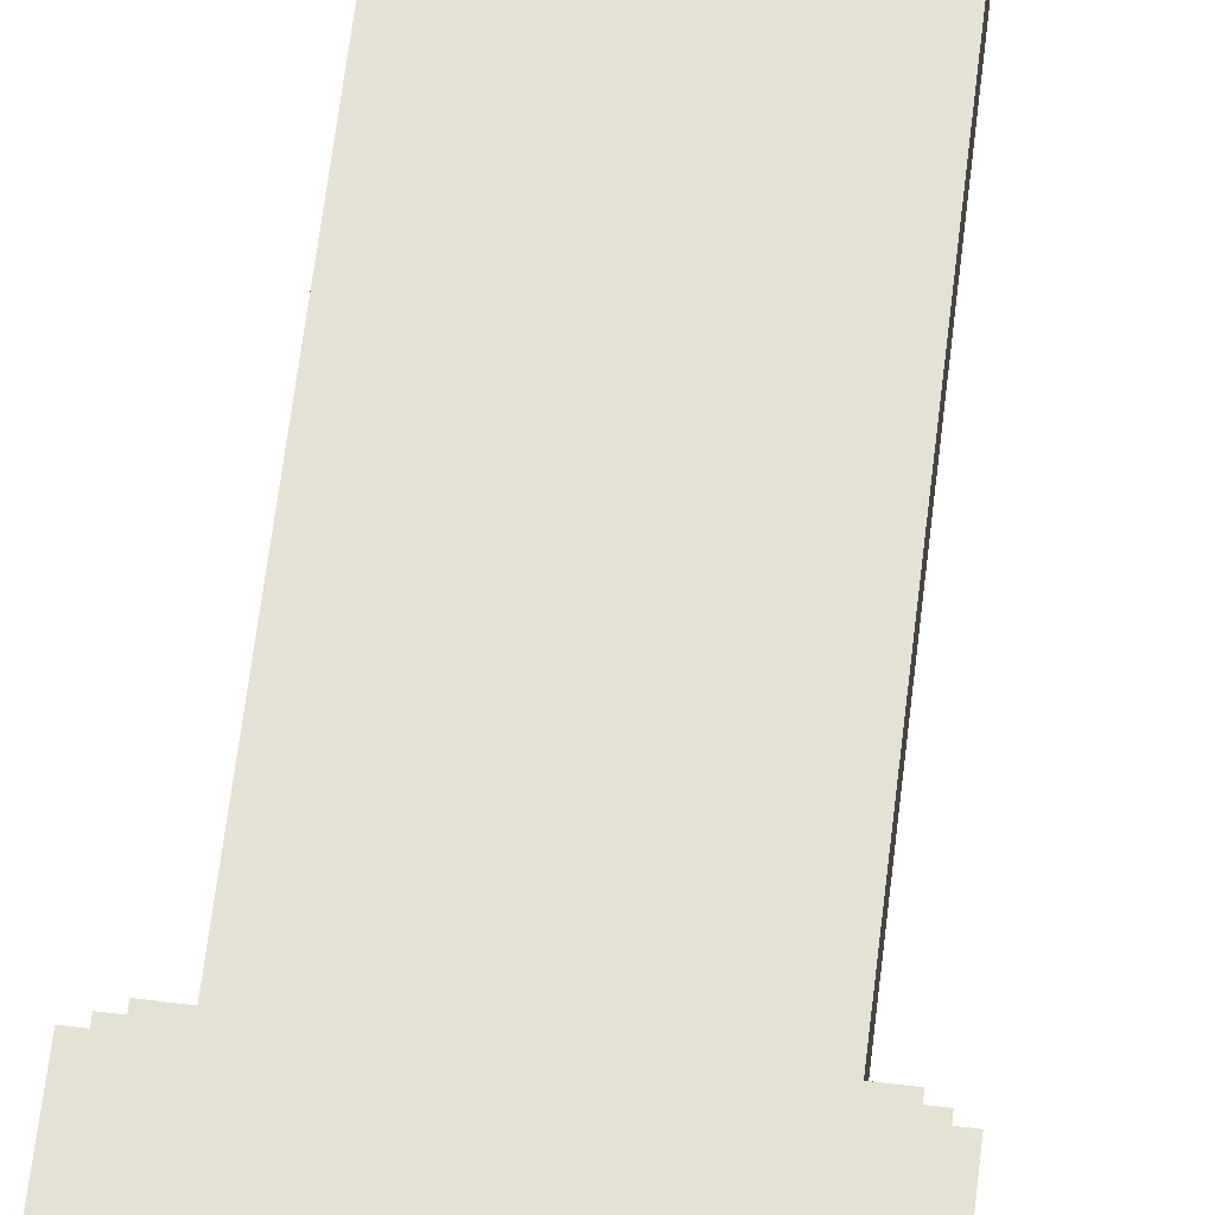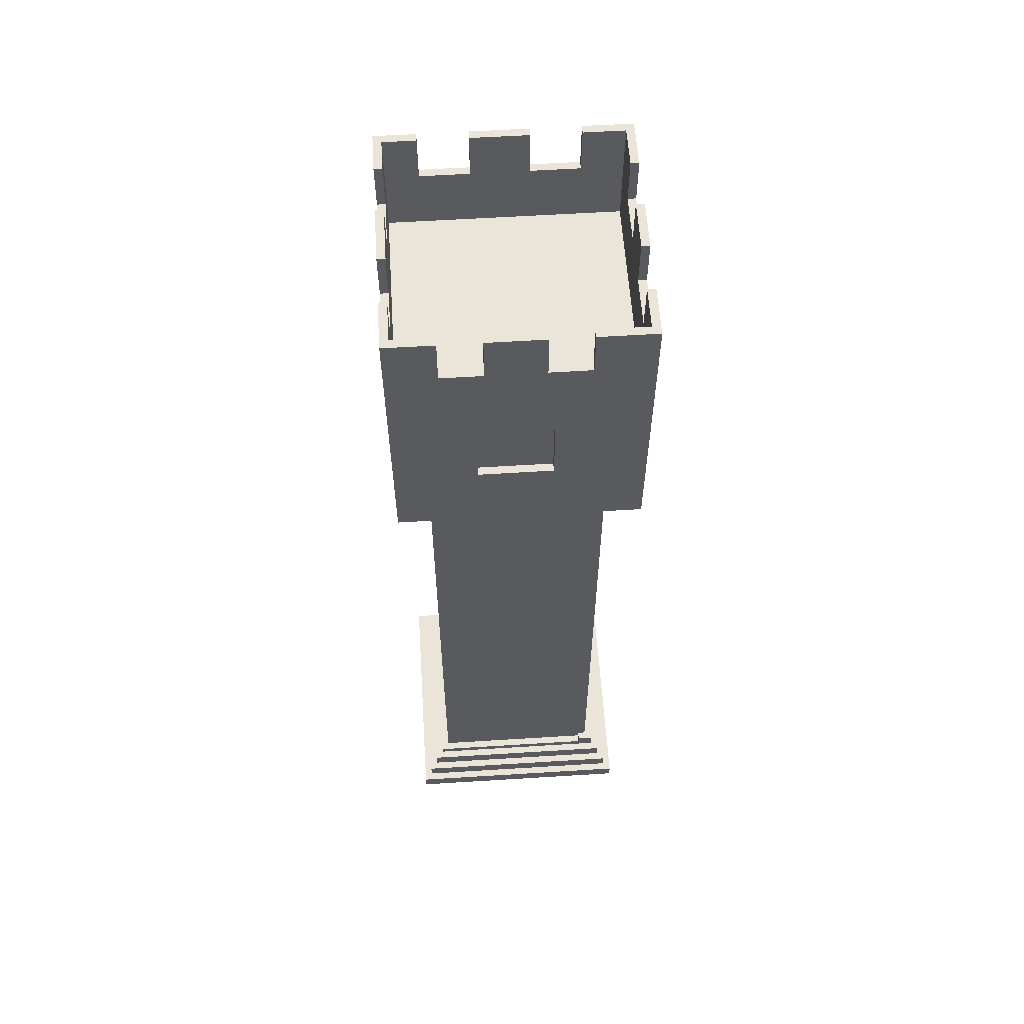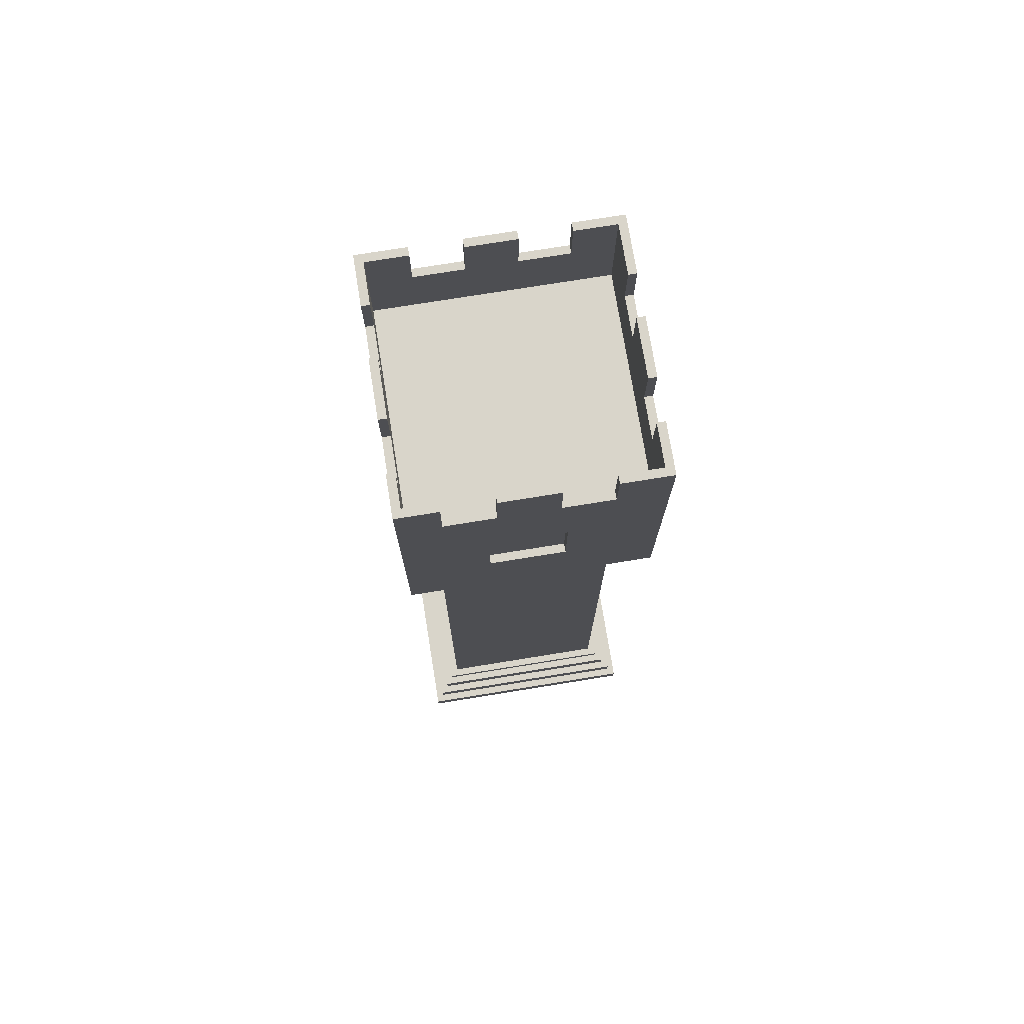
<metadata>
{"format":"obj","ext":"obj","renderer":"f3d","projection":"perspective","resolution":1024,"background":"white","views":[{"elev":64.5,"azim":-173.1,"up":"+Z"},{"elev":59.0,"azim":-93.7,"up":"+Y"},{"elev":74.7,"azim":170.8,"up":"+Y"}]}
</metadata>
<code>
o
v -1.5 0 1.5
v -1.5 0 -1.5
v -1.5 0.2 1.5
v -1.5 0.2 -1.5
v -1.5 8.4 1.5
v -1.5 8.4 -1.5
v -1.5 9.4 0.4
v -1.5 9.4 -0.5
v -1.5 10.3 0.4
v -1.5 10.3 -0.5
v -1.5 11.4 0.8
v -1.5 11.4 0.3
v -1.5 11.4 -0.4
v -1.5 11.4 -0.9
v -1.5 12 1.5
v -1.5 12 0.8
v -1.5 12 0.3
v -1.5 12 -0.4
v -1.5 12 -0.9
v -1.5 12 -1.5
v -1.4 0.2 1.4
v -1.4 0.2 -1.4
v -1.4 0.4 1.4
v -1.4 0.4 -1.4
v -1.4 8.3 1.4
v -1.4 8.3 -1.4
v -1.4 8.4 1.4
v -1.4 8.4 -1.4
v -1.4 9.4 0.4
v -1.4 9.4 -0.5
v -1.4 10.3 0.4
v -1.4 10.3 -0.5
v -1.3 0.4 1.3
v -1.3 0.4 -1.3
v -1.3 0.6 1.3
v -1.3 0.6 -1.3
v -1.3 8.2 1.3
v -1.3 8.2 -1.3
v -1.3 8.3 1.3
v -1.3 8.3 -1.3
v -1.2 0.6 1.2
v -1.2 0.6 -1.2
v -1.2 0.7 1
v -1.2 0.7 -1.2
v -1.2 0.8 1.2
v -1.2 0.8 1
v -1.1 0.7 1
v -1.1 0.7 -1.1
v -1.1 0.8 1.1
v -1.1 0.8 1
v -1.1 8.2 1.1
v -1.1 8.2 -1.1
v -0.3 11.4 1.5
v -0.3 11.4 1.4
v -0.3 11.4 -1.4
v -0.3 11.4 -1.5
v -0.3 12 1.5
v -0.3 12 1.4
v -0.3 12 -1.4
v -0.3 12 -1.5
v 0.5 9.4 1.5
v 0.5 9.4 1.4
v 0.5 9.4 -1.4
v 0.5 9.4 -1.5
v 0.5 10.3 1.5
v 0.5 10.3 1.4
v 0.5 10.3 -1.4
v 0.5 10.3 -1.5
v 0.9 11.4 1.5
v 0.9 11.4 1.4
v 0.9 12 1.5
v 0.9 12 1.4
v 1 11.4 -1.4
v 1 11.4 -1.5
v 1 12 -1.4
v 1 12 -1.5
v 1.4 10.6 1.4
v 1.4 10.6 -1.4
v 1.4 11.4 0.9
v 1.4 11.4 0.3
v 1.4 11.4 -0.4
v 1.4 11.4 -1
v 1.4 12 1.4
v 1.4 12 0.9
v 1.4 12 0.3
v 1.4 12 -0.4
v 1.4 12 -1
v 1.4 12 -1.4
v -1.4 10.6 1.4
v -1.4 10.6 -1.4
v -1.4 11.4 0.8
v -1.4 11.4 0.3
v -1.4 11.4 -0.4
v -1.4 11.4 -0.9
v -1.4 12 1.4
v -1.4 12 0.8
v -1.4 12 0.3
v -1.4 12 -0.4
v -1.4 12 -0.9
v -1.4 12 -1.4
v -0.9 11.4 1.5
v -0.9 11.4 1.4
v -0.9 11.4 -1.4
v -0.9 11.4 -1.5
v -0.9 12 1.5
v -0.9 12 1.4
v -0.9 12 -1.4
v -0.9 12 -1.5
v -0.4 9.4 1.5
v -0.4 9.4 1.4
v -0.4 9.4 -1.4
v -0.4 9.4 -1.5
v -0.4 10.3 1.5
v -0.4 10.3 1.4
v -0.4 10.3 -1.4
v -0.4 10.3 -1.5
v 0.3 11.4 1.5
v 0.3 11.4 1.4
v 0.3 12 1.5
v 0.3 12 1.4
v 0.4 11.4 -1.4
v 0.4 11.4 -1.5
v 0.4 12 -1.4
v 0.4 12 -1.5
v 1.1 0.7 1
v 1.1 0.7 -1.1
v 1.1 0.8 1.1
v 1.1 0.8 1
v 1.1 8.2 1.1
v 1.1 8.2 -1.1
v 1.2 0.6 1.2
v 1.2 0.6 -1.2
v 1.2 0.7 1
v 1.2 0.7 -1.2
v 1.2 0.8 1.2
v 1.2 0.8 1
v 1.3 0.4 1.3
v 1.3 0.4 -1.3
v 1.3 0.6 1.3
v 1.3 0.6 -1.3
v 1.3 8.2 1.3
v 1.3 8.2 -1.3
v 1.3 8.3 1.3
v 1.3 8.3 -1.3
v 1.4 0.2 1.4
v 1.4 0.2 -1.4
v 1.4 0.4 1.4
v 1.4 0.4 -1.4
v 1.4 8.3 1.4
v 1.4 8.3 -1.4
v 1.4 8.4 1.4
v 1.4 8.4 -1.4
v 1.4 9.4 0.4
v 1.4 9.4 -0.5
v 1.4 10.3 0.4
v 1.4 10.3 -0.5
v 1.5 0 1.5
v 1.5 0 -1.5
v 1.5 0.2 1.5
v 1.5 0.2 -1.5
v 1.5 8.4 1.5
v 1.5 8.4 -1.5
v 1.5 9.4 0.4
v 1.5 9.4 -0.5
v 1.5 10.3 0.4
v 1.5 10.3 -0.5
v 1.5 11.4 0.9
v 1.5 11.4 0.3
v 1.5 11.4 -0.4
v 1.5 11.4 -1
v 1.5 12 1.5
v 1.5 12 0.9
v 1.5 12 0.3
v 1.5 12 -0.4
v 1.5 12 -1
v 1.5 12 -1.5
v -1.5 0 1.5
v -1.5 0.2 1.5
v -1.5 8.4 1.5
v -1.5 12 1.5
v -0.9 11.4 1.5
v -0.9 12 1.5
v -0.4 9.4 1.5
v -0.4 10.3 1.5
v -0.3 11.4 1.5
v -0.3 12 1.5
v 0.3 11.4 1.5
v 0.3 12 1.5
v 0.5 9.4 1.5
v 0.5 10.3 1.5
v 0.9 11.4 1.5
v 0.9 12 1.5
v 1.5 0 1.5
v 1.5 0.2 1.5
v 1.5 8.4 1.5
v 1.5 12 1.5
v -1.4 0.2 1.4
v -1.4 0.4 1.4
v -1.4 8.3 1.4
v -1.4 8.4 1.4
v -0.4 9.4 1.4
v -0.4 10.3 1.4
v 0.5 9.4 1.4
v 0.5 10.3 1.4
v 1.4 0.2 1.4
v 1.4 0.4 1.4
v 1.4 8.3 1.4
v 1.4 8.4 1.4
v -1.3 0.4 1.3
v -1.3 0.6 1.3
v -1.3 8.2 1.3
v -1.3 8.3 1.3
v 1.3 0.4 1.3
v 1.3 0.6 1.3
v 1.3 8.2 1.3
v 1.3 8.3 1.3
v -1.2 0.6 1.2
v -1.2 0.8 1.2
v 1.2 0.6 1.2
v 1.2 0.8 1.2
v -1.1 0.8 1.1
v -1.1 8.2 1.1
v 1.1 0.8 1.1
v 1.1 8.2 1.1
v -1.5 11.4 0.3
v -1.5 12 0.3
v -1.4 11.4 0.3
v -1.4 12 0.3
v 1.4 11.4 0.3
v 1.4 12 0.3
v 1.5 11.4 0.3
v 1.5 12 0.3
v -1.5 9.4 -0.5
v -1.5 10.3 -0.5
v -1.4 9.4 -0.5
v -1.4 10.3 -0.5
v 1.4 9.4 -0.5
v 1.4 10.3 -0.5
v 1.5 9.4 -0.5
v 1.5 10.3 -0.5
v -1.5 11.4 -0.9
v -1.5 12 -0.9
v -1.4 11.4 -0.9
v -1.4 12 -0.9
v 1.4 11.4 -1
v 1.4 12 -1
v 1.5 11.4 -1
v 1.5 12 -1
v -1.4 10.6 -1.4
v -1.4 12 -1.4
v -0.9 11.4 -1.4
v -0.9 12 -1.4
v -0.3 11.4 -1.4
v -0.3 12 -1.4
v 0.4 11.4 -1.4
v 0.4 12 -1.4
v 1 11.4 -1.4
v 1 12 -1.4
v 1.4 10.6 -1.4
v 1.4 12 -1.4
v -1.4 10.6 1.4
v -1.4 12 1.4
v -0.9 11.4 1.4
v -0.9 12 1.4
v -0.3 11.4 1.4
v -0.3 12 1.4
v 0.3 11.4 1.4
v 0.3 12 1.4
v 0.9 11.4 1.4
v 0.9 12 1.4
v 1.4 10.6 1.4
v 1.4 12 1.4
v -1.2 0.7 1
v -1.2 0.8 1
v -1.1 0.7 1
v -1.1 0.8 1
v 1.1 0.7 1
v 1.1 0.8 1
v 1.2 0.7 1
v 1.2 0.8 1
v 1.4 11.4 0.9
v 1.4 12 0.9
v 1.5 11.4 0.9
v 1.5 12 0.9
v -1.5 11.4 0.8
v -1.5 12 0.8
v -1.4 11.4 0.8
v -1.4 12 0.8
v -1.5 9.4 0.4
v -1.5 10.3 0.4
v -1.4 9.4 0.4
v -1.4 10.3 0.4
v 1.4 9.4 0.4
v 1.4 10.3 0.4
v 1.5 9.4 0.4
v 1.5 10.3 0.4
v -1.5 11.4 -0.4
v -1.5 12 -0.4
v -1.4 11.4 -0.4
v -1.4 12 -0.4
v 1.4 11.4 -0.4
v 1.4 12 -0.4
v 1.5 11.4 -0.4
v 1.5 12 -0.4
v -1.1 0.7 -1.1
v -1.1 8.2 -1.1
v 1.1 0.7 -1.1
v 1.1 8.2 -1.1
v -1.2 0.6 -1.2
v -1.2 0.7 -1.2
v 1.2 0.6 -1.2
v 1.2 0.7 -1.2
v -1.3 0.4 -1.3
v -1.3 0.6 -1.3
v -1.3 8.2 -1.3
v -1.3 8.3 -1.3
v 1.3 0.4 -1.3
v 1.3 0.6 -1.3
v 1.3 8.2 -1.3
v 1.3 8.3 -1.3
v -1.4 0.2 -1.4
v -1.4 0.4 -1.4
v -1.4 8.3 -1.4
v -1.4 8.4 -1.4
v -0.4 9.4 -1.4
v -0.4 10.3 -1.4
v 0.5 9.4 -1.4
v 0.5 10.3 -1.4
v 1.4 0.2 -1.4
v 1.4 0.4 -1.4
v 1.4 8.3 -1.4
v 1.4 8.4 -1.4
v -1.5 0 -1.5
v -1.5 0.2 -1.5
v -1.5 8.4 -1.5
v -1.5 12 -1.5
v -0.9 11.4 -1.5
v -0.9 12 -1.5
v -0.4 9.4 -1.5
v -0.4 10.3 -1.5
v -0.3 11.4 -1.5
v -0.3 12 -1.5
v 0.4 11.4 -1.5
v 0.4 12 -1.5
v 0.5 9.4 -1.5
v 0.5 10.3 -1.5
v 1 11.4 -1.5
v 1 12 -1.5
v 1.5 0 -1.5
v 1.5 0.2 -1.5
v 1.5 8.4 -1.5
v 1.5 12 -1.5
v -1.5 0 1.5
v 1.5 0 1.5
v -1.5 0 -1.5
v 1.5 0 -1.5
v -1.3 8.2 1.3
v 1.3 8.2 1.3
v -1.1 8.2 1.1
v 1.1 8.2 1.1
v -1.1 8.2 -1.1
v 1.1 8.2 -1.1
v -1.3 8.2 -1.3
v 1.3 8.2 -1.3
v -1.4 8.3 1.4
v 1.4 8.3 1.4
v -1.3 8.3 1.3
v 1.3 8.3 1.3
v -1.3 8.3 -1.3
v 1.3 8.3 -1.3
v -1.4 8.3 -1.4
v 1.4 8.3 -1.4
v -1.5 8.4 1.5
v 1.5 8.4 1.5
v -1.4 8.4 1.4
v 1.4 8.4 1.4
v -1.4 8.4 -1.4
v 1.4 8.4 -1.4
v -1.5 8.4 -1.5
v 1.5 8.4 -1.5
v -0.4 10.3 1.5
v 0.5 10.3 1.5
v -0.4 10.3 1.4
v 0.5 10.3 1.4
v -1.5 10.3 0.4
v -1.4 10.3 0.4
v 1.4 10.3 0.4
v 1.5 10.3 0.4
v -1.5 10.3 -0.5
v -1.4 10.3 -0.5
v 1.4 10.3 -0.5
v 1.5 10.3 -0.5
v -0.4 10.3 -1.4
v 0.5 10.3 -1.4
v -0.4 10.3 -1.5
v 0.5 10.3 -1.5
v -1.5 0.2 1.5
v 1.5 0.2 1.5
v -1.4 0.2 1.4
v 1.4 0.2 1.4
v -1.4 0.2 -1.4
v 1.4 0.2 -1.4
v -1.5 0.2 -1.5
v 1.5 0.2 -1.5
v -1.4 0.4 1.4
v 1.4 0.4 1.4
v -1.3 0.4 1.3
v 1.3 0.4 1.3
v -1.3 0.4 -1.3
v 1.3 0.4 -1.3
v -1.4 0.4 -1.4
v 1.4 0.4 -1.4
v -1.3 0.6 1.3
v 1.3 0.6 1.3
v -1.2 0.6 1.2
v 1.2 0.6 1.2
v -1.2 0.6 -1.2
v 1.2 0.6 -1.2
v -1.3 0.6 -1.3
v 1.3 0.6 -1.3
v -1.2 0.7 1
v -1.1 0.7 1
v 1.1 0.7 1
v 1.2 0.7 1
v -1.1 0.7 -1.1
v 1.1 0.7 -1.1
v -1.2 0.7 -1.2
v 1.2 0.7 -1.2
v -1.2 0.8 1.2
v 1.2 0.8 1.2
v -1.1 0.8 1.1
v 1.1 0.8 1.1
v -1.2 0.8 1
v -1.1 0.8 1
v 1.1 0.8 1
v 1.2 0.8 1
v -0.4 9.4 1.5
v 0.5 9.4 1.5
v -0.4 9.4 1.4
v 0.5 9.4 1.4
v -1.5 9.4 0.4
v -1.4 9.4 0.4
v 1.4 9.4 0.4
v 1.5 9.4 0.4
v -1.5 9.4 -0.5
v -1.4 9.4 -0.5
v 1.4 9.4 -0.5
v 1.5 9.4 -0.5
v -0.4 9.4 -1.4
v 0.5 9.4 -1.4
v -0.4 9.4 -1.5
v 0.5 9.4 -1.5
v -1.4 10.6 1.4
v 1.4 10.6 1.4
v -1.4 10.6 -1.4
v 1.4 10.6 -1.4
v -0.9 11.4 1.5
v -0.3 11.4 1.5
v 0.3 11.4 1.5
v 0.9 11.4 1.5
v -0.9 11.4 1.4
v -0.3 11.4 1.4
v 0.3 11.4 1.4
v 0.9 11.4 1.4
v 1.4 11.4 0.9
v 1.5 11.4 0.9
v -1.5 11.4 0.8
v -1.4 11.4 0.8
v -1.5 11.4 0.3
v -1.4 11.4 0.3
v 1.4 11.4 0.3
v 1.5 11.4 0.3
v -1.5 11.4 -0.4
v -1.4 11.4 -0.4
v 1.4 11.4 -0.4
v 1.5 11.4 -0.4
v -1.5 11.4 -0.9
v -1.4 11.4 -0.9
v 1.4 11.4 -1
v 1.5 11.4 -1
v -0.9 11.4 -1.4
v -0.3 11.4 -1.4
v 0.4 11.4 -1.4
v 1 11.4 -1.4
v -0.9 11.4 -1.5
v -0.3 11.4 -1.5
v 0.4 11.4 -1.5
v 1 11.4 -1.5
v -1.5 12 1.5
v -0.9 12 1.5
v -0.3 12 1.5
v 0.3 12 1.5
v 0.9 12 1.5
v 1.5 12 1.5
v -1.4 12 1.4
v -0.9 12 1.4
v -0.3 12 1.4
v 0.3 12 1.4
v 0.9 12 1.4
v 1.4 12 1.4
v 1.4 12 0.9
v 1.5 12 0.9
v -1.5 12 0.8
v -1.4 12 0.8
v -1.5 12 0.3
v -1.4 12 0.3
v 1.4 12 0.3
v 1.5 12 0.3
v -1.5 12 -0.4
v -1.4 12 -0.4
v 1.4 12 -0.4
v 1.5 12 -0.4
v -1.5 12 -0.9
v -1.4 12 -0.9
v 1.4 12 -1
v 1.5 12 -1
v -1.4 12 -1.4
v -0.9 12 -1.4
v -0.3 12 -1.4
v 0.4 12 -1.4
v 1 12 -1.4
v 1.4 12 -1.4
v -1.5 12 -1.5
v -0.9 12 -1.5
v -0.3 12 -1.5
v 0.4 12 -1.5
v 1 12 -1.5
v 1.5 12 -1.5
f 3 2 1
f 4 2 3
f 7 6 5
f 8 6 7
f 9 7 5
f 10 6 8
f 11 9 5
f 11 10 9
f 12 10 11
f 13 10 12
f 14 6 10
f 14 10 13
f 15 11 5
f 16 11 15
f 17 13 12
f 18 13 17
f 19 6 14
f 20 6 19
f 23 22 21
f 24 22 23
f 27 26 25
f 28 26 27
f 31 30 29
f 32 30 31
f 35 34 33
f 36 34 35
f 39 38 37
f 40 38 39
f 43 42 41
f 44 42 43
f 45 43 41
f 46 43 45
f 50 48 47
f 51 50 49
f 52 48 50
f 52 50 51
f 57 54 53
f 58 54 57
f 59 56 55
f 60 56 59
f 65 62 61
f 66 62 65
f 67 64 63
f 68 64 67
f 71 70 69
f 72 70 71
f 75 74 73
f 76 74 75
f 79 78 77
f 80 78 79
f 81 78 80
f 82 78 81
f 83 79 77
f 84 79 83
f 85 81 80
f 86 81 85
f 87 78 82
f 88 78 87
f 89 90 91
f 91 90 92
f 92 90 93
f 93 90 94
f 89 91 95
f 95 91 96
f 92 93 97
f 97 93 98
f 94 90 99
f 99 90 100
f 101 102 105
f 105 102 106
f 103 104 107
f 107 104 108
f 109 110 113
f 113 110 114
f 111 112 115
f 115 112 116
f 117 118 119
f 119 118 120
f 121 122 123
f 123 122 124
f 125 126 128
f 127 128 129
f 128 126 130
f 129 128 130
f 131 132 133
f 133 132 134
f 131 133 135
f 135 133 136
f 137 138 139
f 139 138 140
f 141 142 143
f 143 142 144
f 145 146 147
f 147 146 148
f 149 150 151
f 151 150 152
f 153 154 155
f 155 154 156
f 157 158 159
f 159 158 160
f 161 162 163
f 163 162 164
f 161 163 165
f 164 162 166
f 161 165 167
f 165 166 167
f 167 166 168
f 168 166 169
f 166 162 170
f 169 166 170
f 161 167 171
f 171 167 172
f 168 169 173
f 173 169 174
f 170 162 175
f 175 162 176
f 181 180 179
f 182 180 181
f 183 181 179
f 184 181 183
f 185 181 184
f 187 185 184
f 187 186 185
f 188 186 187
f 189 183 179
f 190 187 184
f 191 187 190
f 191 190 189
f 193 178 177
f 194 178 193
f 195 192 191
f 195 189 179
f 195 191 189
f 196 192 195
f 203 202 201
f 204 202 203
f 205 198 197
f 206 198 205
f 207 200 199
f 208 200 207
f 213 210 209
f 214 210 213
f 215 212 211
f 216 212 215
f 219 218 217
f 220 218 219
f 223 222 221
f 224 222 223
f 227 226 225
f 228 226 227
f 231 230 229
f 232 230 231
f 235 234 233
f 236 234 235
f 239 238 237
f 240 238 239
f 243 242 241
f 244 242 243
f 247 246 245
f 248 246 247
f 251 250 249
f 252 250 251
f 253 251 249
f 255 253 249
f 255 254 253
f 256 254 255
f 257 255 249
f 259 257 249
f 259 258 257
f 260 258 259
f 261 262 263
f 263 262 264
f 261 263 265
f 261 265 267
f 265 266 267
f 267 266 268
f 261 267 269
f 261 269 271
f 269 270 271
f 271 270 272
f 273 274 275
f 275 274 276
f 277 278 279
f 279 278 280
f 281 282 283
f 283 282 284
f 285 286 287
f 287 286 288
f 289 290 291
f 291 290 292
f 293 294 295
f 295 294 296
f 297 298 299
f 299 298 300
f 301 302 303
f 303 302 304
f 305 306 307
f 307 306 308
f 309 310 311
f 311 310 312
f 313 314 317
f 317 314 318
f 315 316 319
f 319 316 320
f 325 326 327
f 327 326 328
f 321 322 329
f 329 322 330
f 323 324 331
f 331 324 332
f 335 336 337
f 337 336 338
f 335 337 339
f 339 337 340
f 340 337 341
f 340 341 343
f 341 342 343
f 343 342 344
f 335 339 345
f 340 343 346
f 346 343 347
f 345 346 347
f 333 334 349
f 349 334 350
f 347 348 351
f 335 345 351
f 345 347 351
f 351 348 352
f 355 354 353
f 356 354 355
f 359 358 357
f 360 358 359
f 361 359 357
f 362 358 360
f 363 361 357
f 363 362 361
f 364 358 362
f 364 362 363
f 367 366 365
f 368 366 367
f 369 367 365
f 370 366 368
f 371 369 365
f 371 370 369
f 372 366 370
f 372 370 371
f 375 374 373
f 376 374 375
f 377 375 373
f 378 374 376
f 379 377 373
f 379 378 377
f 380 374 378
f 380 378 379
f 383 382 381
f 384 382 383
f 389 386 385
f 390 386 389
f 391 388 387
f 392 388 391
f 395 394 393
f 396 394 395
f 397 398 399
f 399 398 400
f 397 399 401
f 400 398 402
f 397 401 403
f 401 402 403
f 402 398 404
f 403 402 404
f 405 406 407
f 407 406 408
f 405 407 409
f 408 406 410
f 405 409 411
f 409 410 411
f 410 406 412
f 411 410 412
f 413 414 415
f 415 414 416
f 413 415 417
f 416 414 418
f 413 417 419
f 417 418 419
f 418 414 420
f 419 418 420
f 421 422 425
f 423 424 426
f 421 425 427
f 425 426 427
f 426 424 428
f 427 426 428
f 429 430 431
f 431 430 432
f 429 431 433
f 433 431 434
f 432 430 435
f 435 430 436
f 437 438 439
f 439 438 440
f 441 442 445
f 445 442 446
f 443 444 447
f 447 444 448
f 449 450 451
f 451 450 452
f 453 454 455
f 455 454 456
f 457 458 461
f 461 458 462
f 459 460 463
f 463 460 464
f 467 468 469
f 469 468 470
f 465 466 471
f 471 466 472
f 473 474 477
f 477 474 478
f 475 476 479
f 479 476 480
f 481 482 485
f 485 482 486
f 483 484 487
f 487 484 488
f 489 490 495
f 495 490 496
f 491 492 497
f 497 492 498
f 493 494 499
f 499 494 500
f 500 494 501
f 501 494 502
f 489 495 503
f 503 495 504
f 505 506 509
f 509 506 510
f 507 508 511
f 511 508 512
f 513 514 517
f 515 516 522
f 513 517 523
f 517 518 523
f 523 518 524
f 519 520 525
f 525 520 526
f 521 522 527
f 522 516 528
f 527 522 528

</code>
